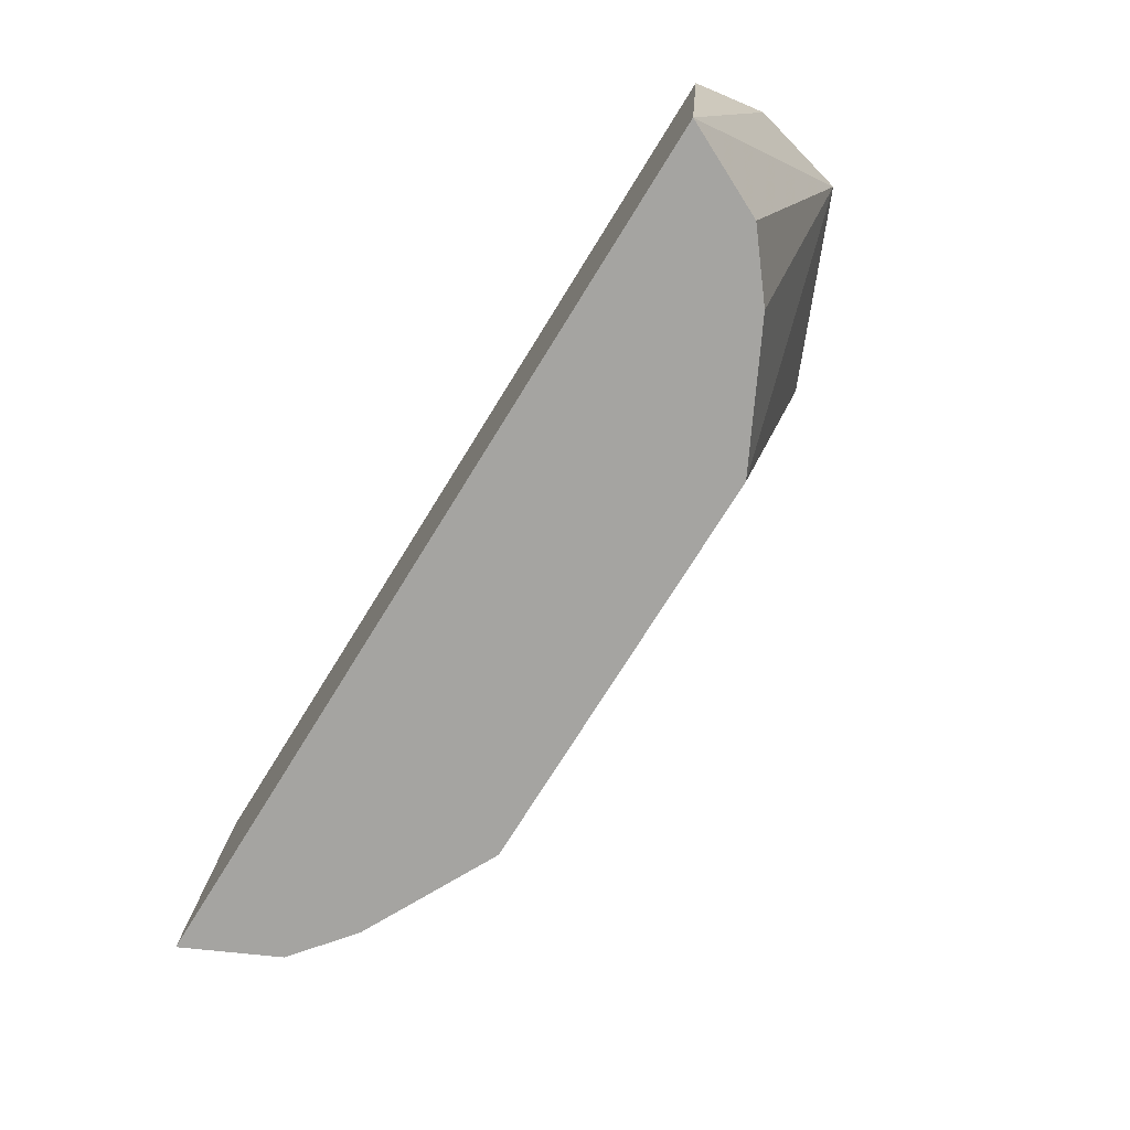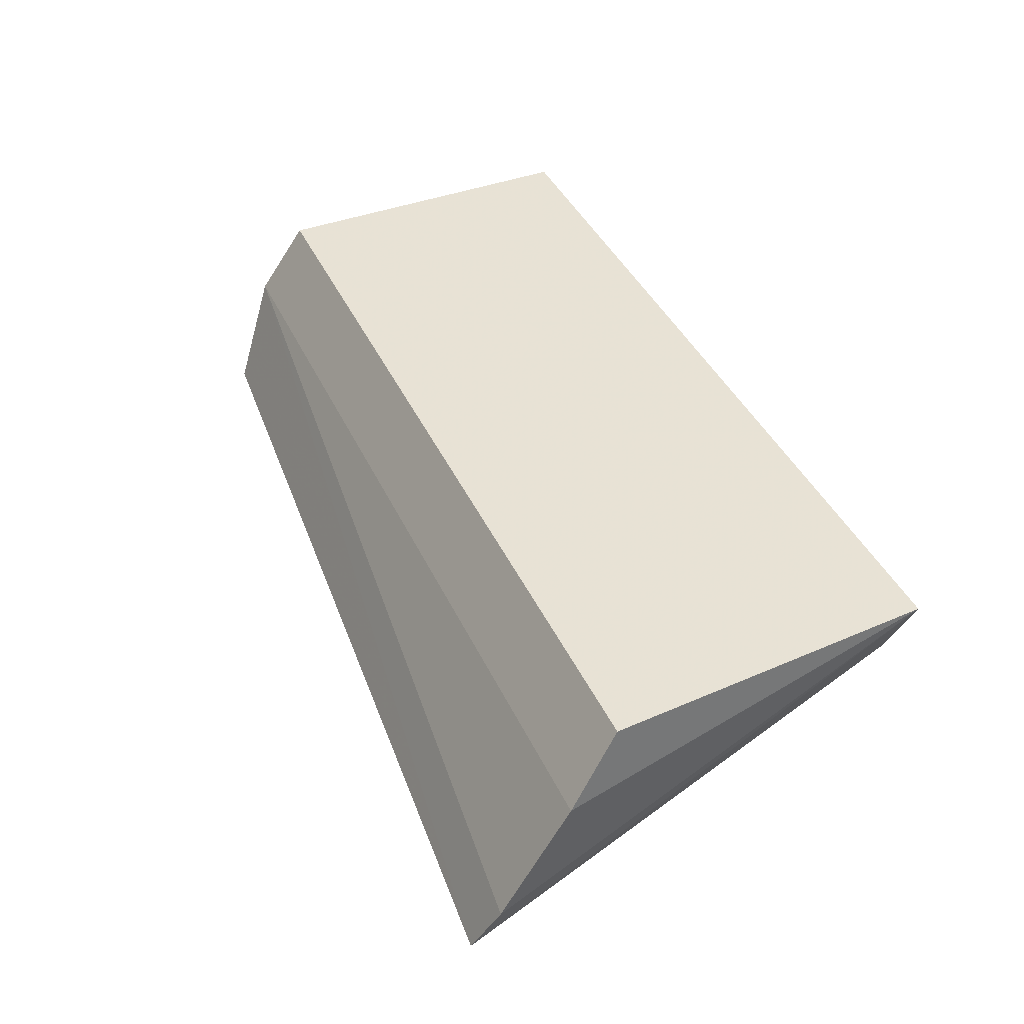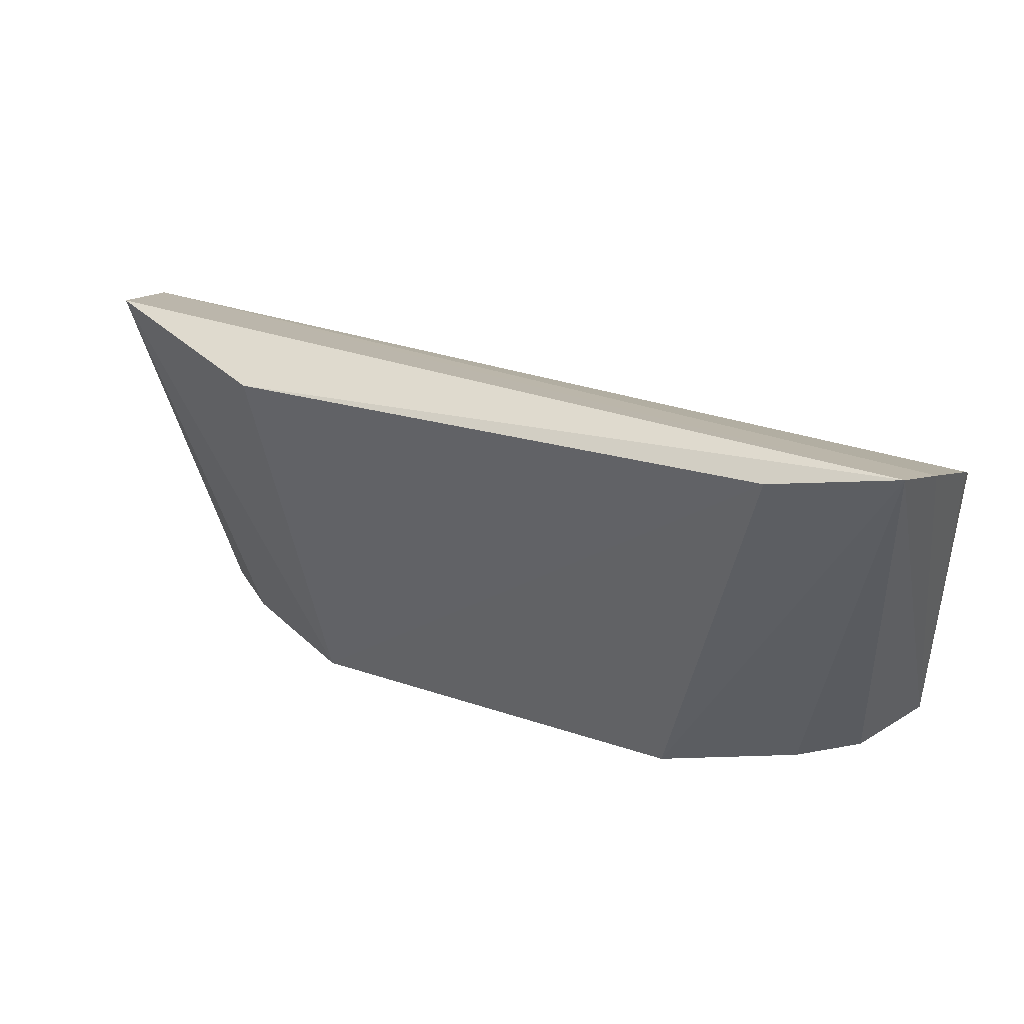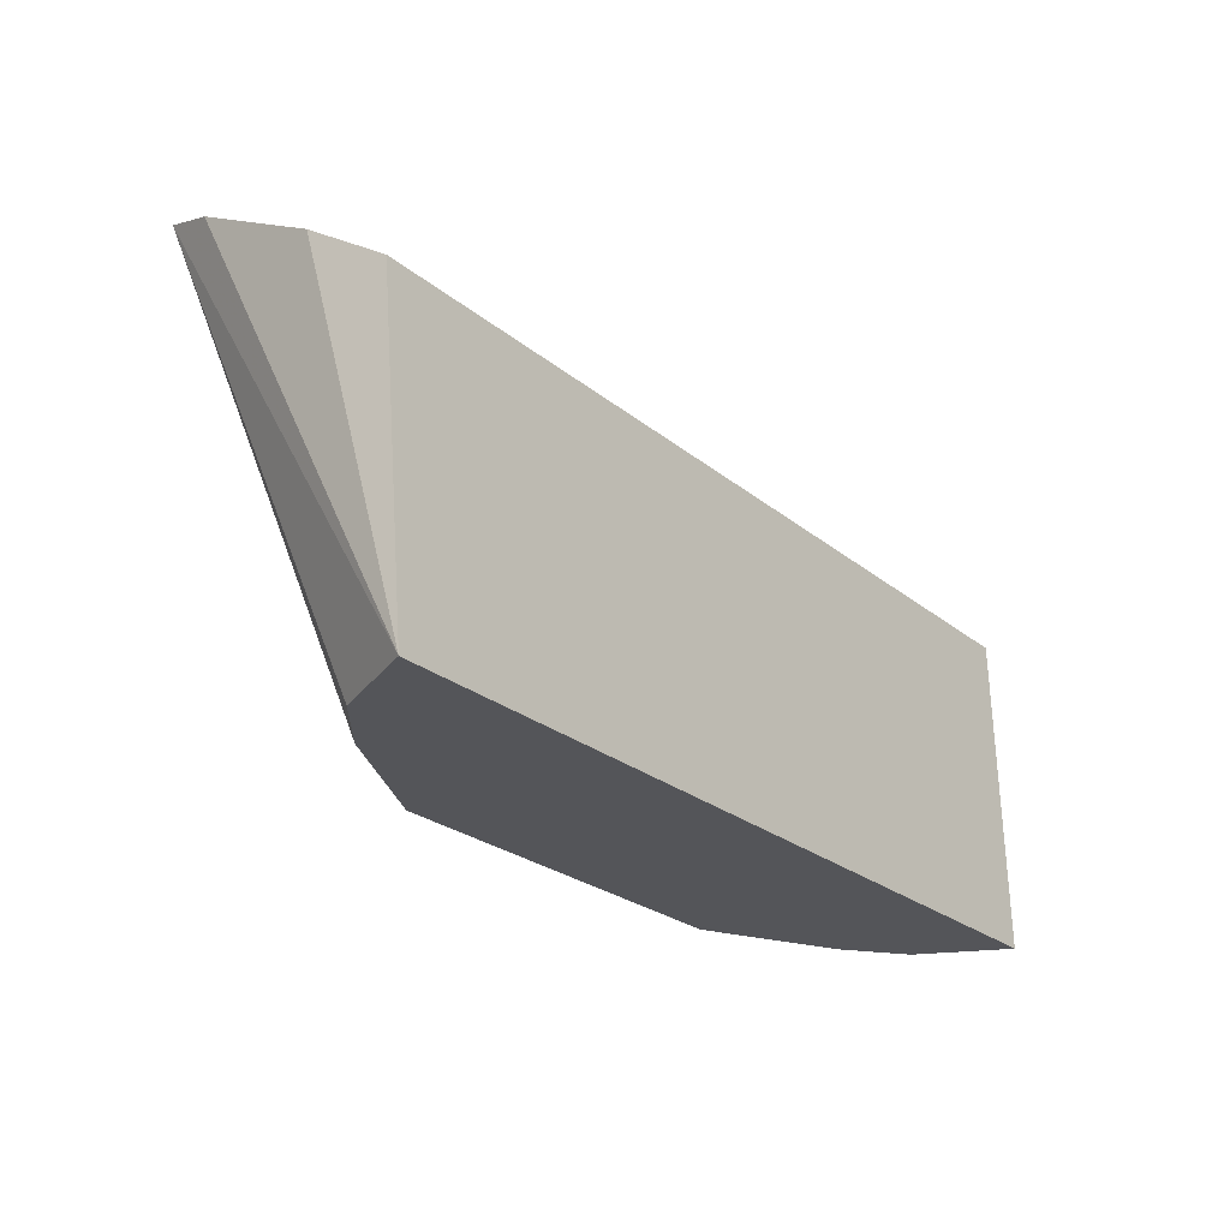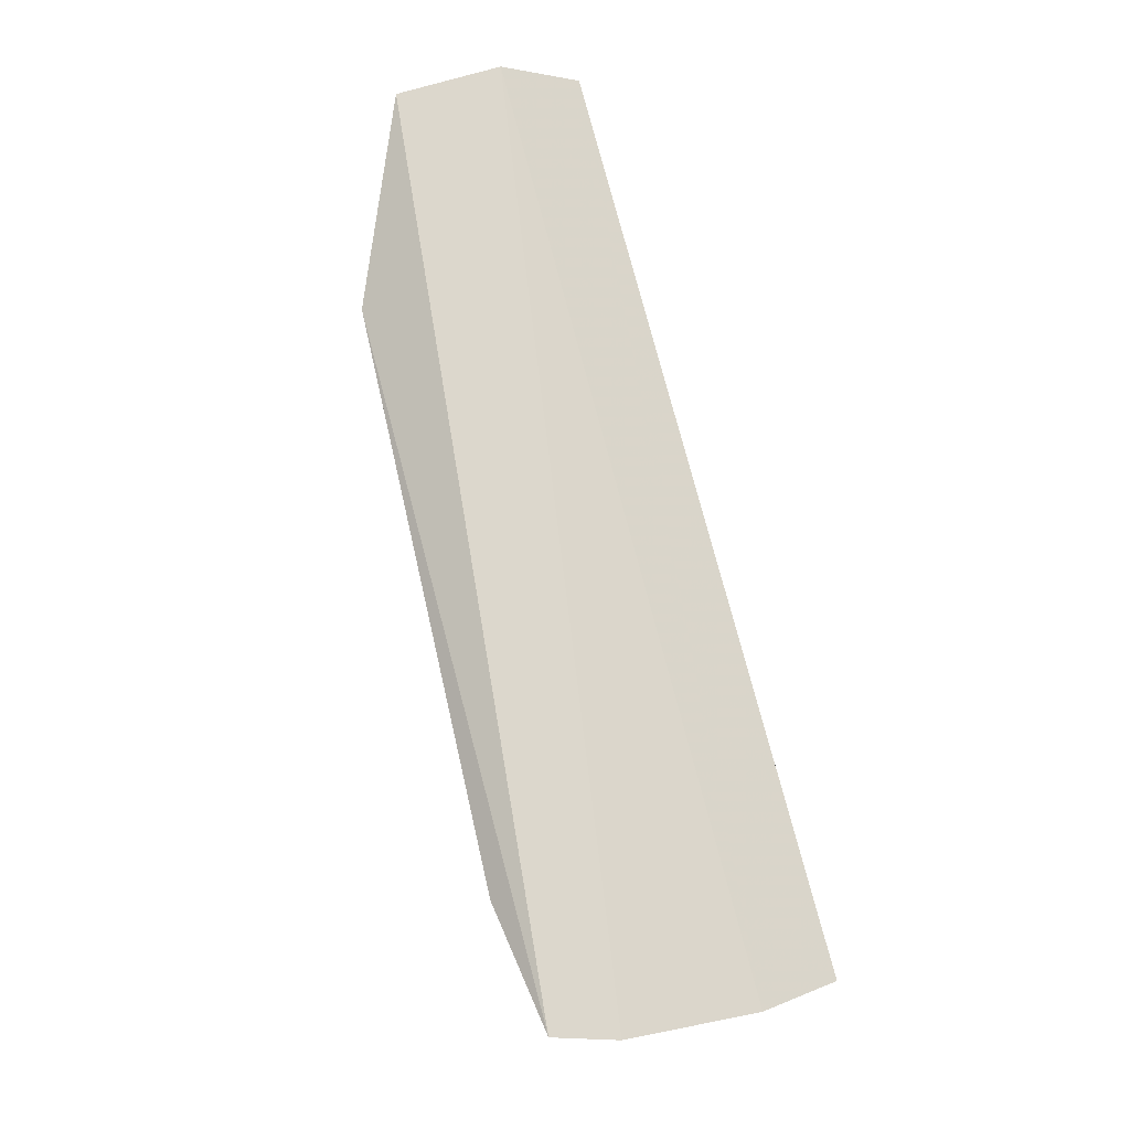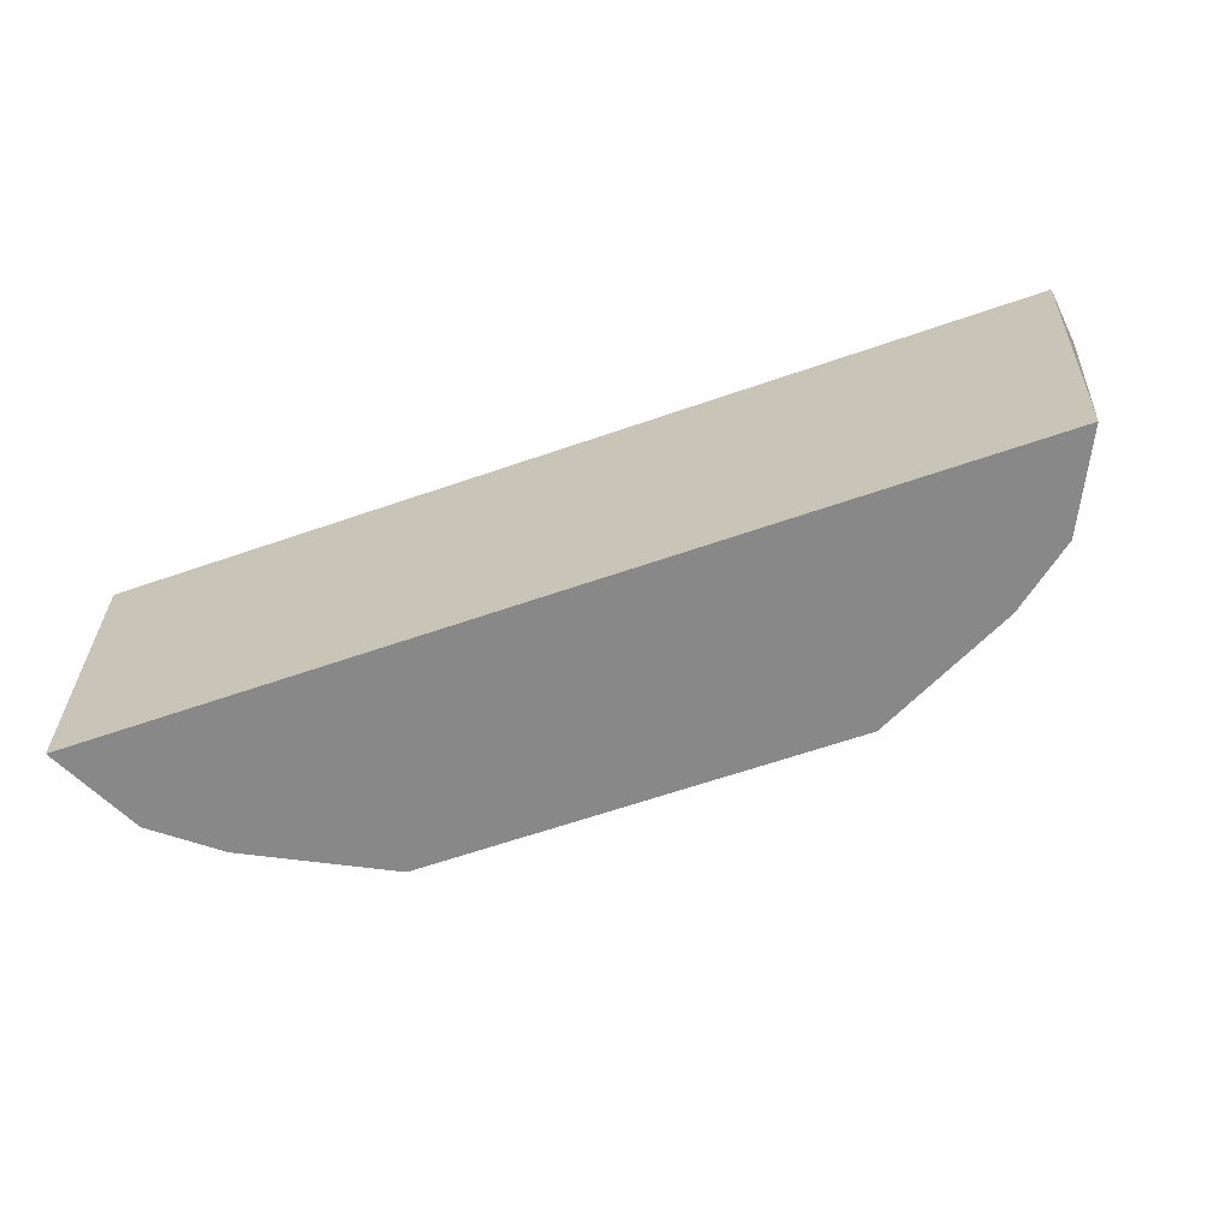
<metadata>
{"format":"obj","ext":"obj","renderer":"f3d","projection":"perspective","resolution":1024,"background":"white","views":[{"elev":-73.3,"azim":-121.7,"up":"+Z"},{"elev":41.1,"azim":66.7,"up":"+Y"},{"elev":33.7,"azim":24.4,"up":"+Z"},{"elev":-24.8,"azim":127.4,"up":"+Z"},{"elev":75.9,"azim":75.4,"up":"+Z"},{"elev":-62.7,"azim":-160.6,"up":"+Z"}]}
</metadata>
<code>
v 0.1006 -0.1481 -0.06876
v 0.1001 -0.08492 -0.1754
v 0.1036 -0.08845 -0.1011
v -0.1036 -0.08845 -0.1011
v -0.04667 -0.1315 -0.1754
v 0.1059 -0.1059 -0.08993
v 0.04667 -0.1315 -0.1754
v -0.05546 -0.1487 -0.08357
v -0.1001 -0.08492 -0.1754
v -0.1059 -0.1059 -0.08993
v 0.1045 -0.1348 -0.07442
v 0.09024 -0.1054 -0.1754
v 0.07256 -0.1525 -0.07463
v -0.09996 -0.1303 -0.07948
v 0.07686 -0.1161 -0.1754
v -0.09024 -0.1054 -0.1754
v -0.07686 -0.1161 -0.1754
f 3 2 4
f 6 3 4
f 6 2 3
f 7 5 2
f 9 4 2
f 9 2 5
f 10 6 4
f 10 4 9
f 11 1 2
f 11 2 6
f 11 10 1
f 11 6 10
f 12 7 2
f 12 2 1
f 13 7 1
f 13 1 8
f 13 8 5
f 13 5 7
f 14 8 1
f 14 1 10
f 14 5 8
f 14 10 9
f 15 12 1
f 15 1 7
f 15 7 12
f 16 14 9
f 16 9 5
f 17 16 5
f 17 5 14
f 17 14 16

</code>
